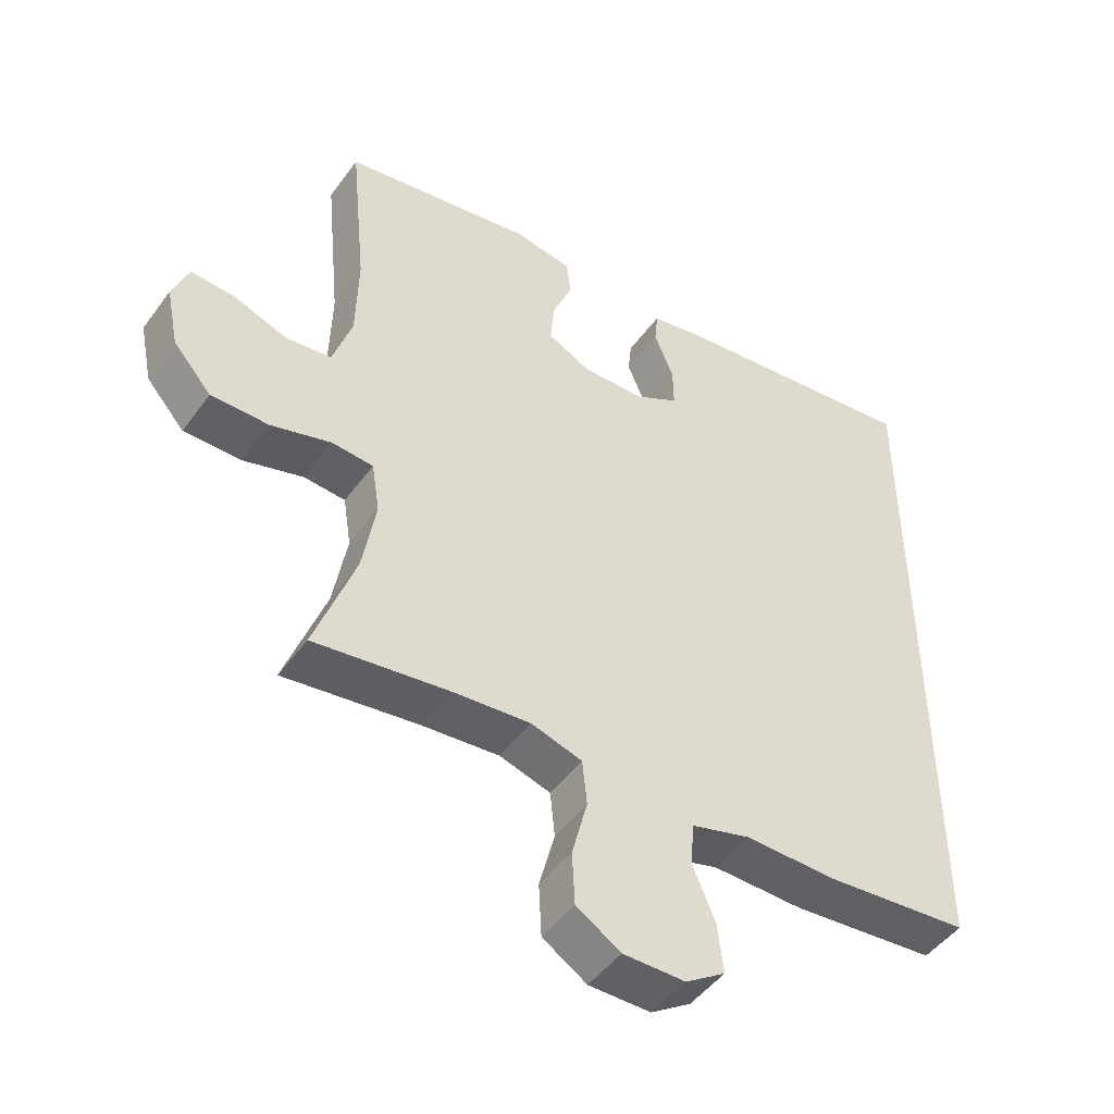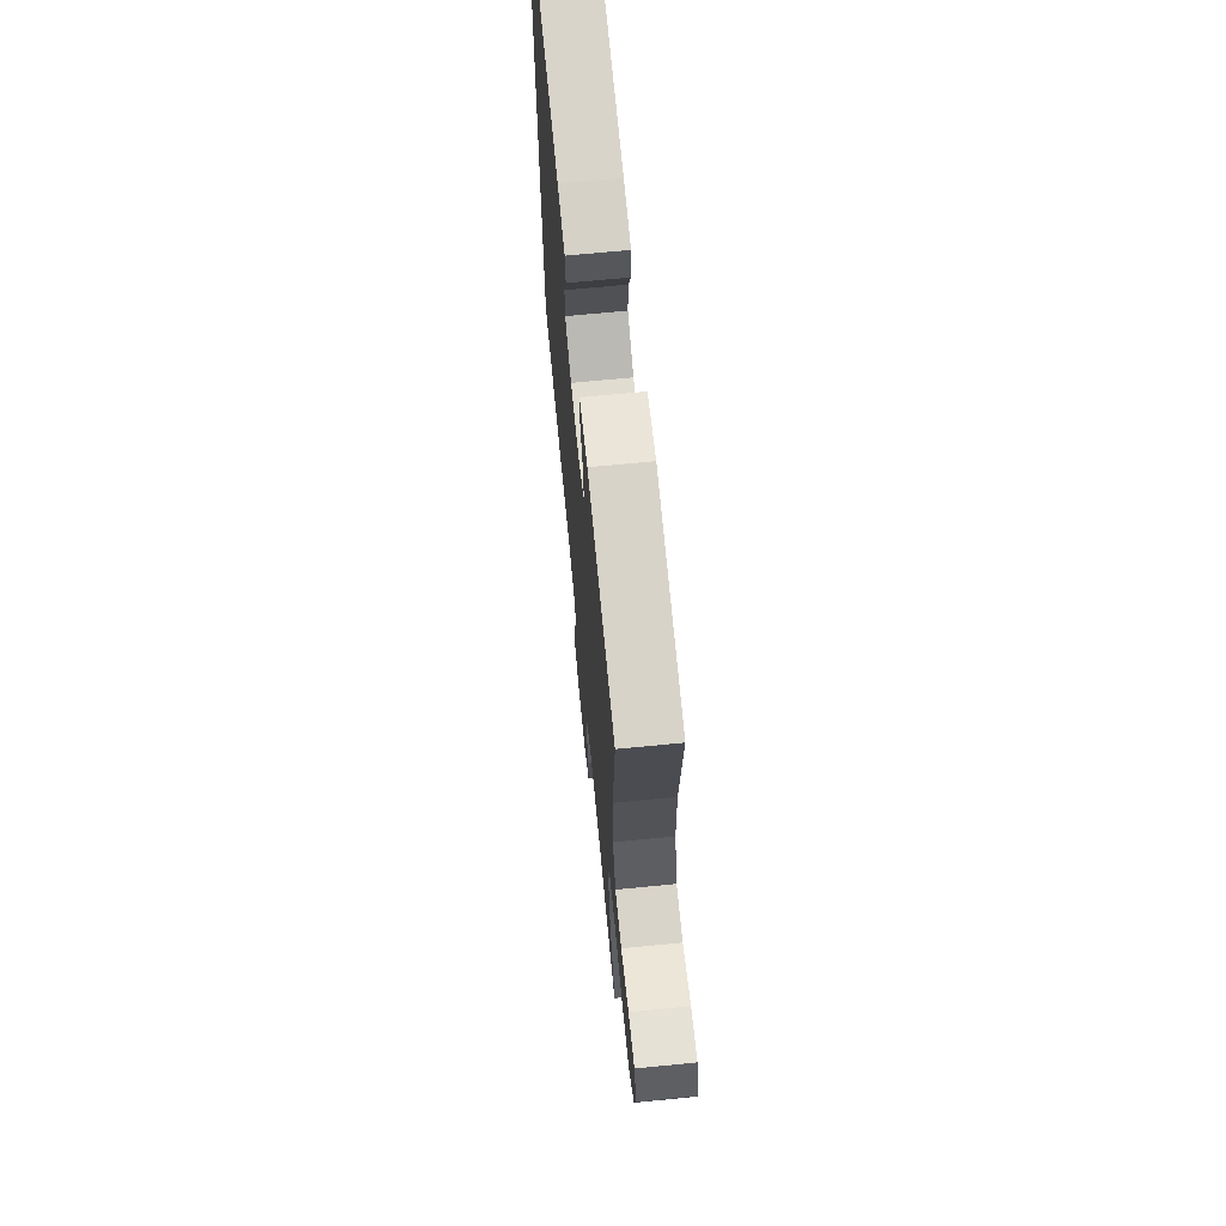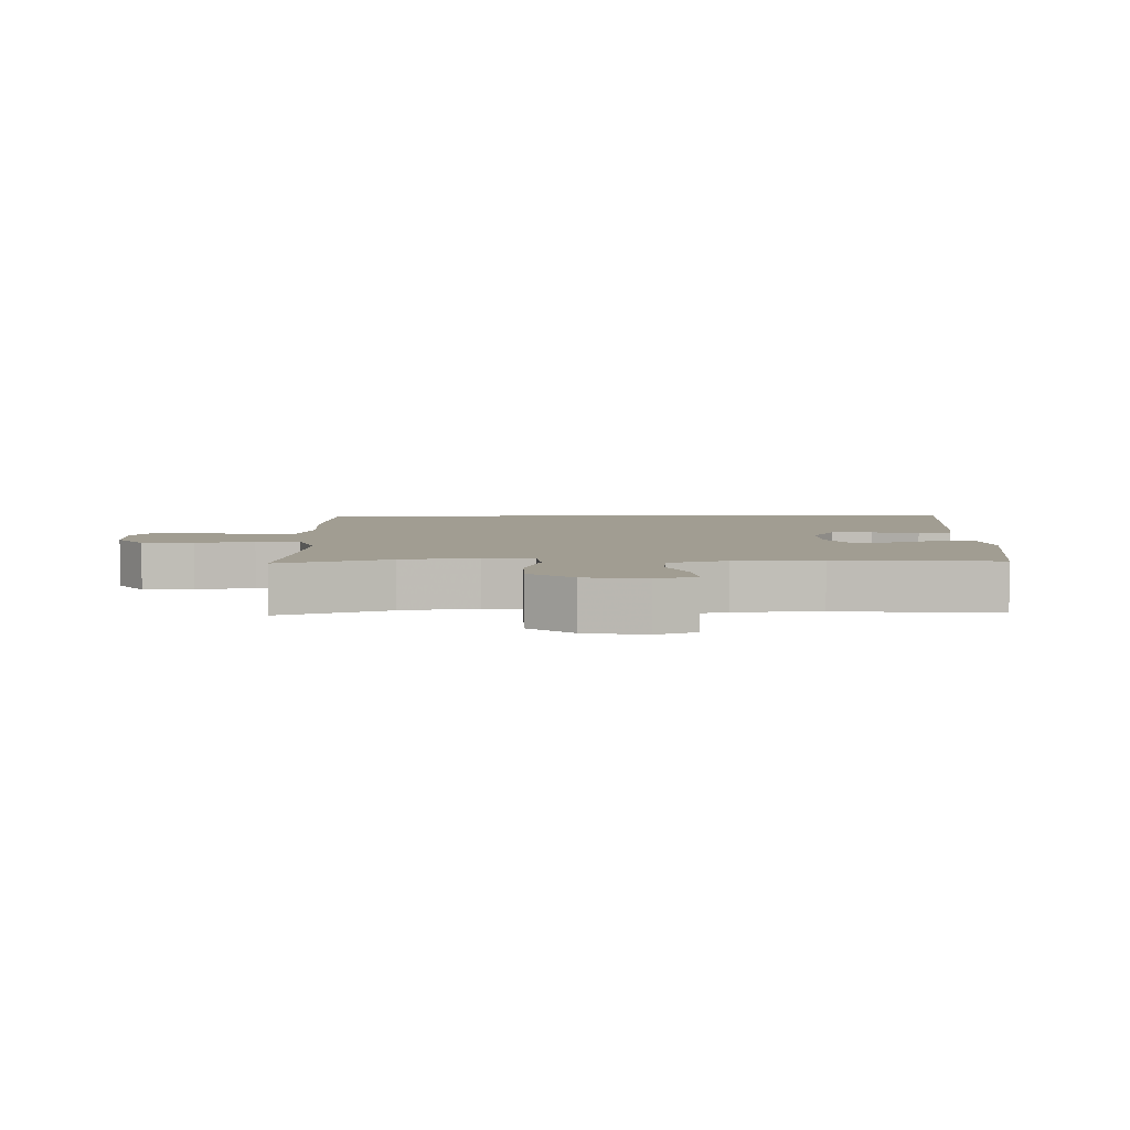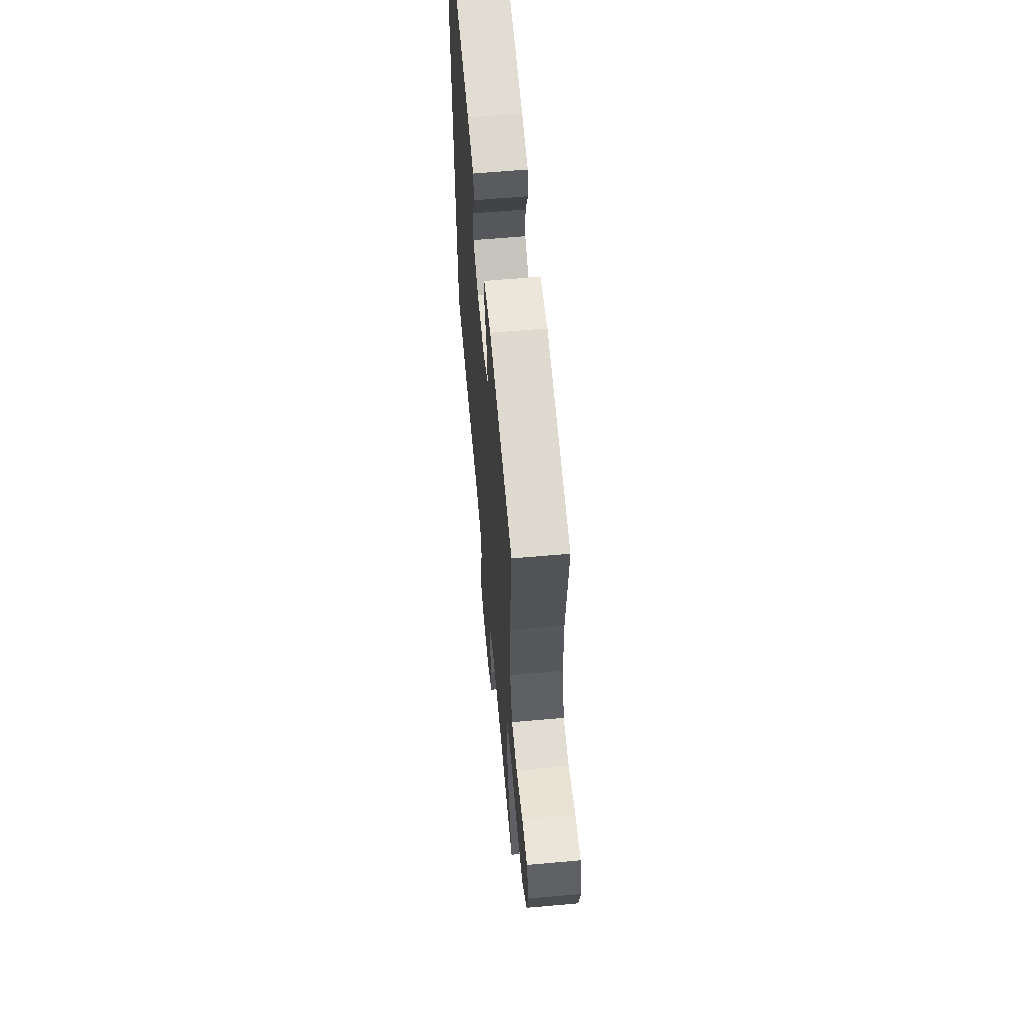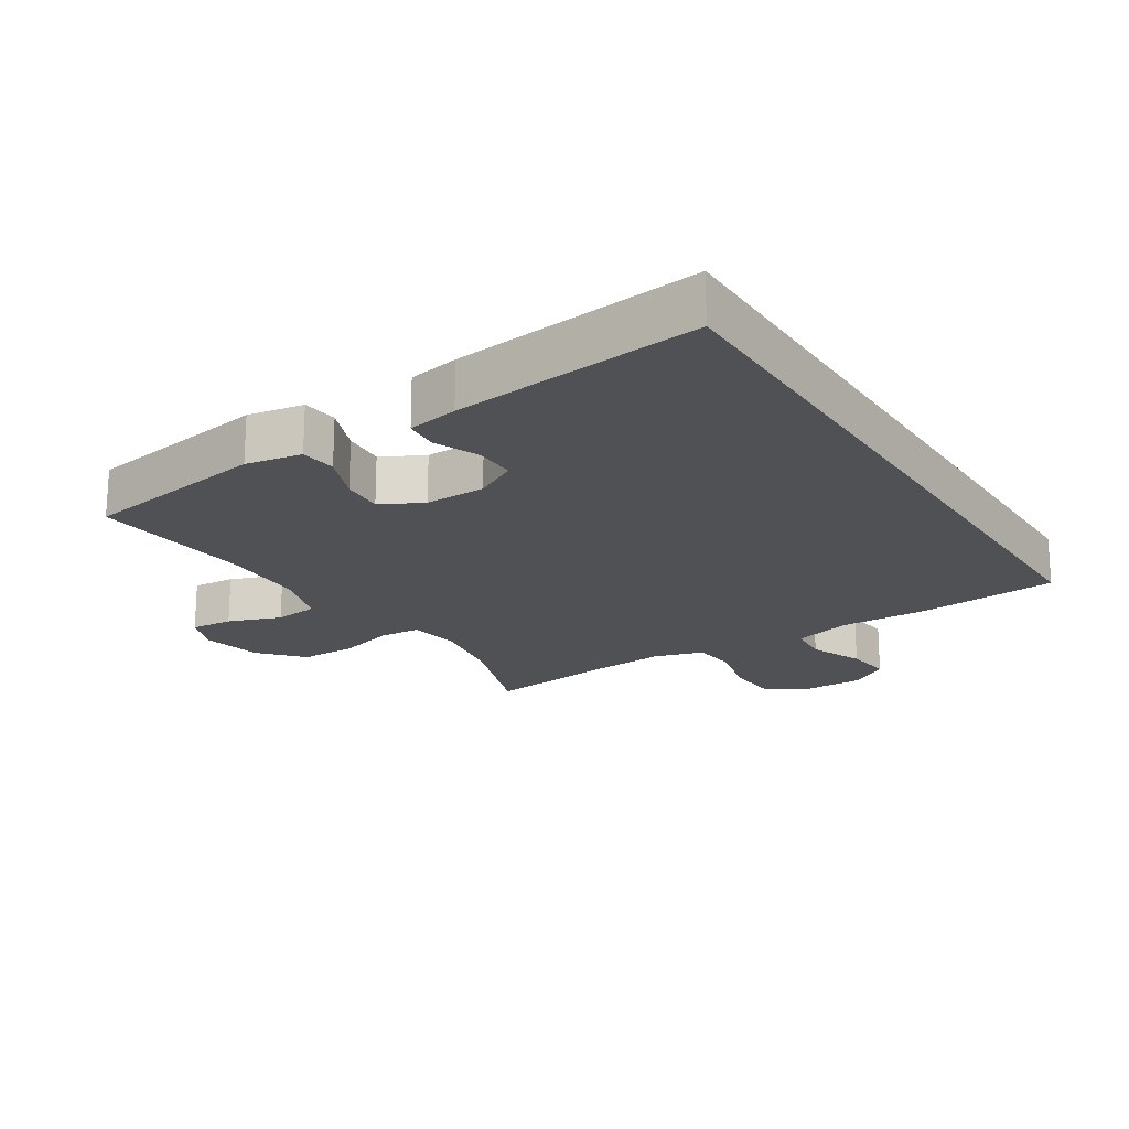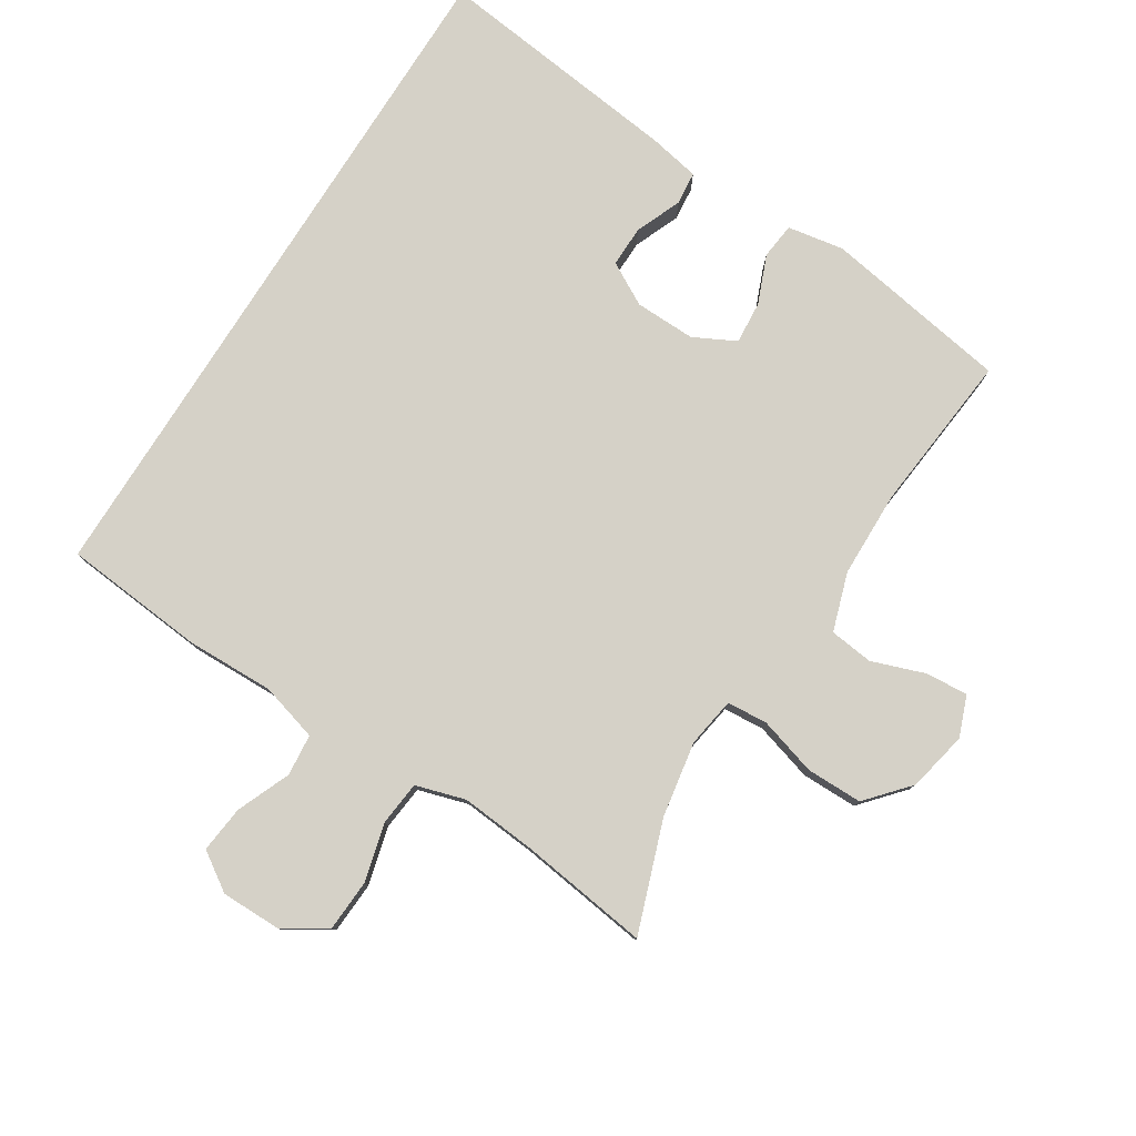
<metadata>
{"format":"obj","ext":"obj","renderer":"f3d","projection":"perspective","resolution":1024,"background":"white","views":[{"elev":-47.8,"azim":-34.3,"up":"+Z"},{"elev":68.3,"azim":-95.6,"up":"+Z"},{"elev":4.8,"azim":-92.1,"up":"+Y"},{"elev":61.7,"azim":-95.2,"up":"+Z"},{"elev":-19.7,"azim":32.5,"up":"+Y"},{"elev":79.1,"azim":-147.7,"up":"+Y"}]}
</metadata>
<code>
v -0.5 0.07 -0.5
v -0.44 0.07 -0.331
v -0.42 0.07 -0.215
v -0.432 0.07 -0.139
v -0.494 0.07 -0.134
v -0.583 0.07 -0.16
v -0.669 0.07 -0.16
v -0.726 0.07 -0.095
v -0.745 0.07 -0.003
v -0.721 0.07 0.059
v -0.656 0.07 0.054
v -0.575 0.07 0.025
v -0.508 0.07 0.033
v -0.479 0.07 0.122
v -0.476 0.07 0.254
v -0.5 0.07 0.5
v -0.214 0.07 0.547
v -0.128 0.07 0.532
v -0.122 0.07 0.477
v -0.152 0.07 0.403
v -0.157 0.07 0.338
v -0.093 0.07 0.305
v 0 0.07 0.307
v 0.065 0.07 0.343
v 0.064 0.07 0.406
v 0.035 0.07 0.476
v 0.04 0.07 0.527
v 0.118 0.07 0.542
v 0.5 0.07 0.587
v 0.5 0.07 -0.465
v 0.283 0.07 -0.485
v 0.148 0.07 -0.482
v 0.06 0.07 -0.507
v 0.054 0.07 -0.571
v 0.088 0.07 -0.653
v 0.096 0.07 -0.725
v 0.037 0.07 -0.764
v -0.055 0.07 -0.764
v -0.121 0.07 -0.722
v -0.125 0.07 -0.643
v -0.102 0.07 -0.554
v -0.109 0.07 -0.486
v -0.185 0.07 -0.463
v -0.3 0.07 -0.473
v -0.5 0 -0.5
v -0.44 0 -0.331
v -0.42 0 -0.215
v -0.432 0 -0.139
v -0.494 0 -0.134
v -0.583 0 -0.16
v -0.669 0 -0.16
v -0.726 0 -0.095
v -0.745 0 -0.003
v -0.721 0 0.059
v -0.656 0 0.054
v -0.575 0 0.025
v -0.508 0 0.033
v -0.479 0 0.122
v -0.476 0 0.254
v -0.5 0 0.5
v -0.214 0 0.547
v -0.128 0 0.532
v -0.122 0 0.477
v -0.152 0 0.403
v -0.157 0 0.338
v -0.093 0 0.305
v 0 0 0.307
v 0.065 0 0.343
v 0.064 0 0.406
v 0.035 0 0.476
v 0.04 0 0.527
v 0.118 0 0.542
v 0.5 0 0.587
v 0.5 0 -0.465
v 0.283 0 -0.485
v 0.148 0 -0.482
v 0.06 0 -0.507
v 0.054 0 -0.571
v 0.088 0 -0.653
v 0.096 0 -0.725
v 0.037 0 -0.764
v -0.055 0 -0.764
v -0.121 0 -0.722
v -0.125 0 -0.643
v -0.102 0 -0.554
v -0.109 0 -0.486
v -0.185 0 -0.463
v -0.3 0 -0.473
f 39 40 41
f 38 39 41
f 37 38 41
f 36 37 41
f 35 36 41
f 34 35 41
f 33 34 41 42
f 32 33 42 43
f 30 31 32 43
f 28 29 30
f 27 28 30
f 26 27 30
f 25 26 30
f 24 25 30
f 23 24 30 43
f 18 19 20
f 17 18 20
f 16 17 20
f 15 16 20
f 14 15 20 21
f 13 14 21 22
f 10 11 12
f 9 10 12
f 8 9 12
f 7 8 12
f 6 7 12
f 5 6 12
f 4 5 12 13
f 44 1 2
f 44 2 3
f 43 44 3 4
f 22 23 43
f 13 22 43
f 4 13 43
f 85 84 83
f 85 83 82
f 85 82 81
f 85 81 80
f 85 80 79
f 85 79 78
f 86 85 78 77
f 87 86 77 76
f 87 76 75 74
f 74 73 72
f 74 72 71
f 74 71 70
f 74 70 69
f 74 69 68
f 87 74 68 67
f 64 63 62
f 64 62 61
f 64 61 60
f 64 60 59
f 65 64 59 58
f 66 65 58 57
f 56 55 54
f 56 54 53
f 56 53 52
f 56 52 51
f 56 51 50
f 56 50 49
f 57 56 49 48
f 46 45 88
f 47 46 88
f 48 47 88 87
f 87 67 66
f 87 66 57
f 87 57 48
f 1 45 46 2
f 2 46 47 3
f 3 47 48 4
f 4 48 49 5
f 5 49 50 6
f 6 50 51 7
f 7 51 52 8
f 8 52 53 9
f 9 53 54 10
f 10 54 55 11
f 11 55 56 12
f 12 56 57 13
f 13 57 58 14
f 14 58 59 15
f 15 59 60 16
f 16 60 61 17
f 17 61 62 18
f 18 62 63 19
f 19 63 64 20
f 20 64 65 21
f 21 65 66 22
f 22 66 67 23
f 23 67 68 24
f 24 68 69 25
f 25 69 70 26
f 26 70 71 27
f 27 71 72 28
f 28 72 73 29
f 29 73 74 30
f 30 74 75 31
f 31 75 76 32
f 32 76 77 33
f 33 77 78 34
f 34 78 79 35
f 35 79 80 36
f 36 80 81 37
f 37 81 82 38
f 38 82 83 39
f 39 83 84 40
f 40 84 85 41
f 41 85 86 42
f 42 86 87 43
f 43 87 88 44
f 44 88 45 1

</code>
